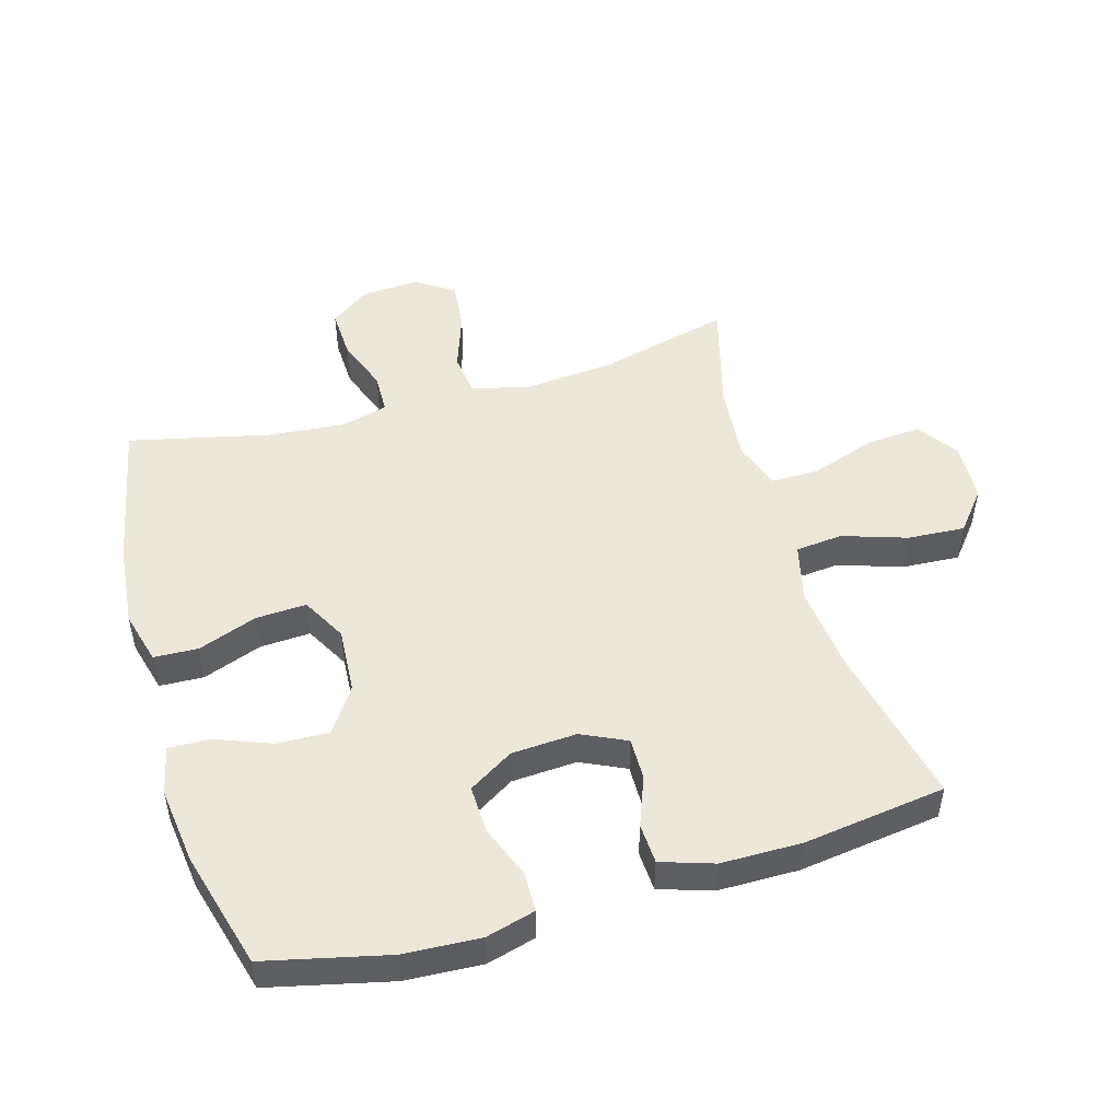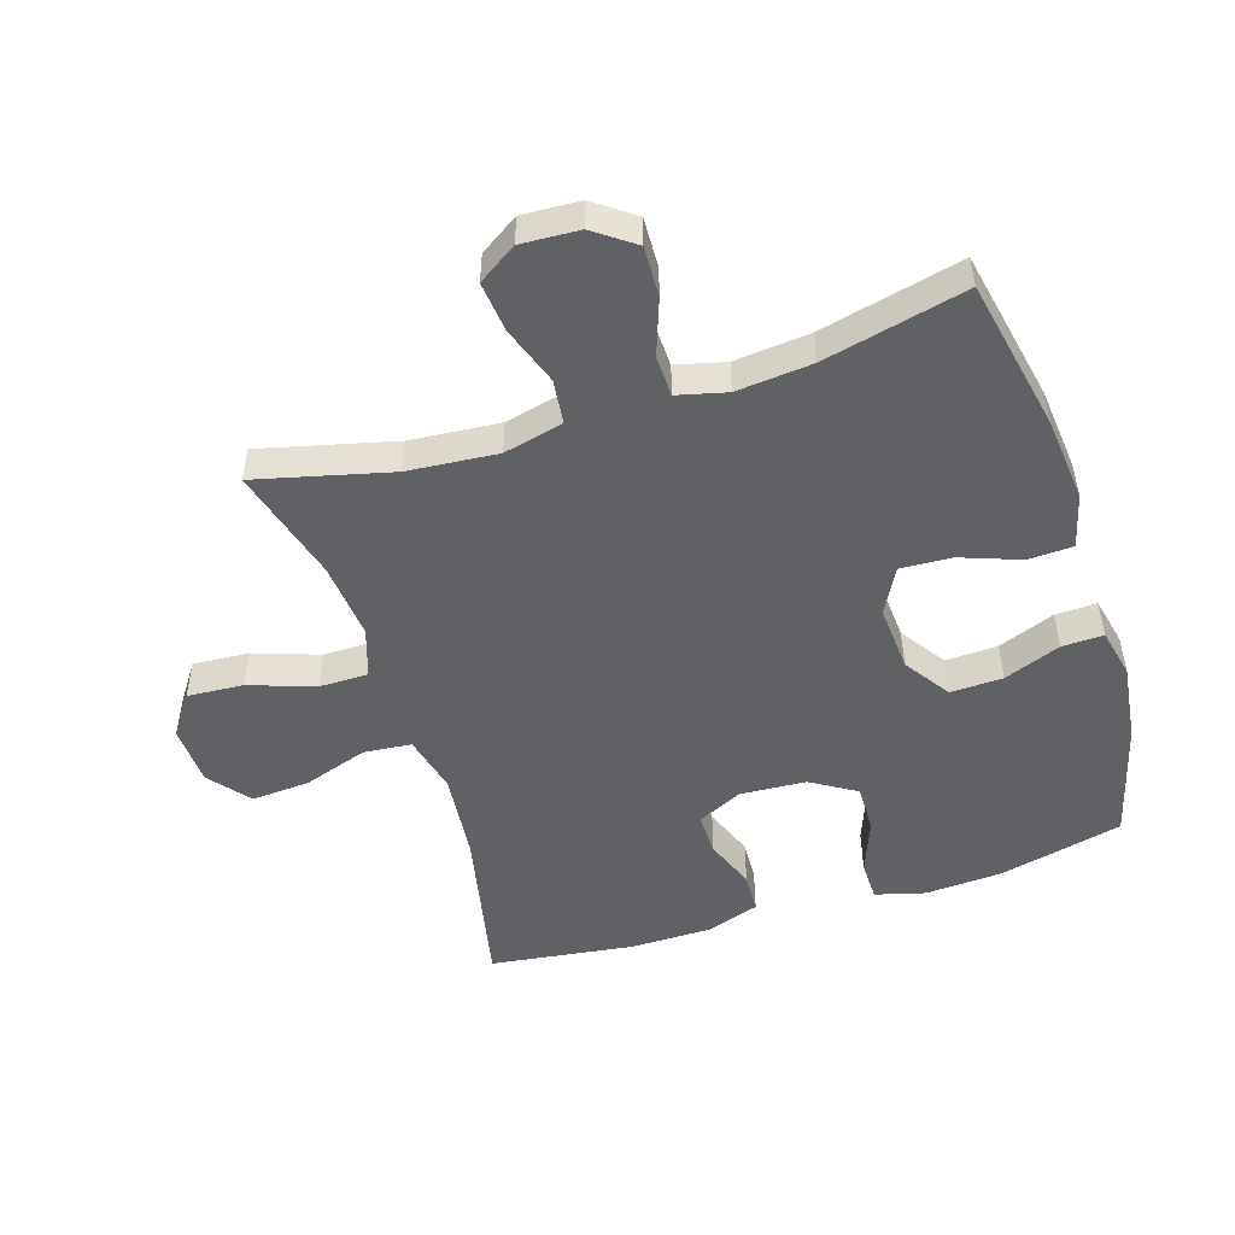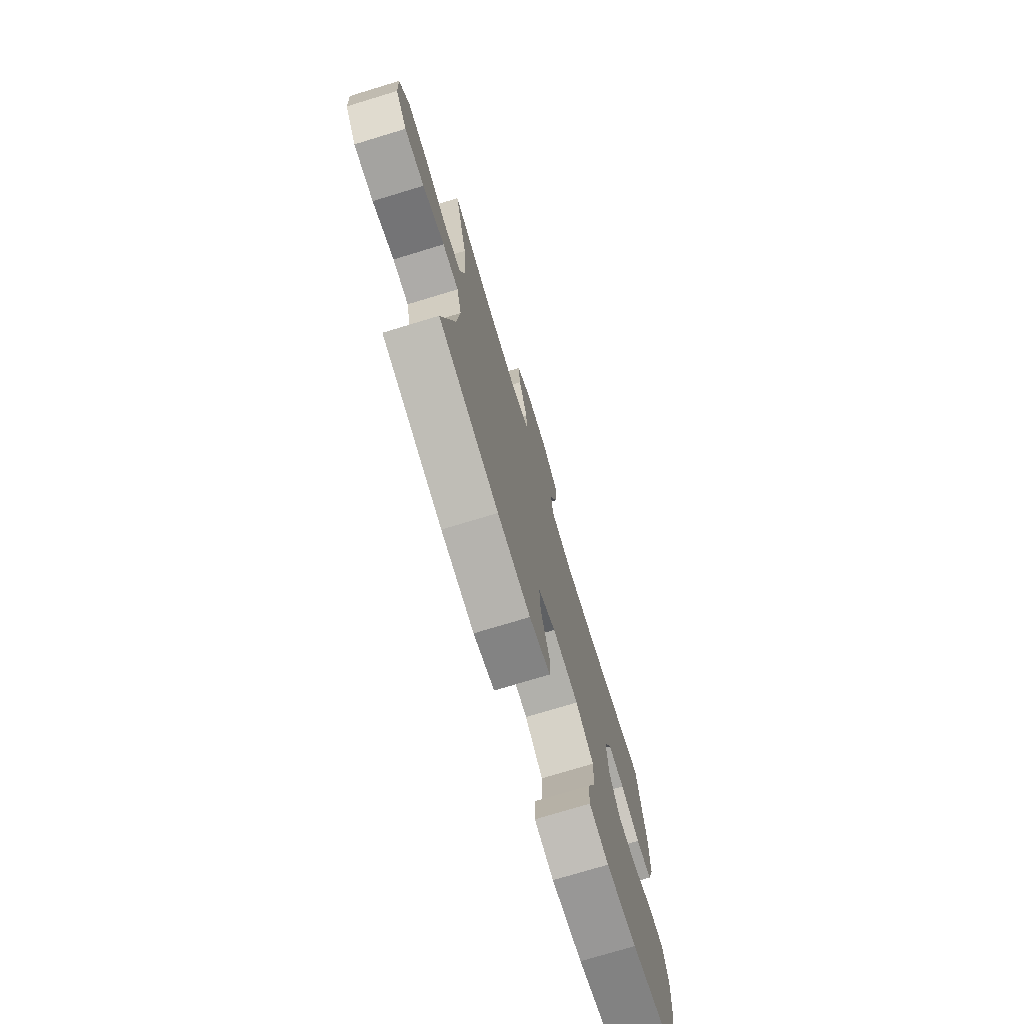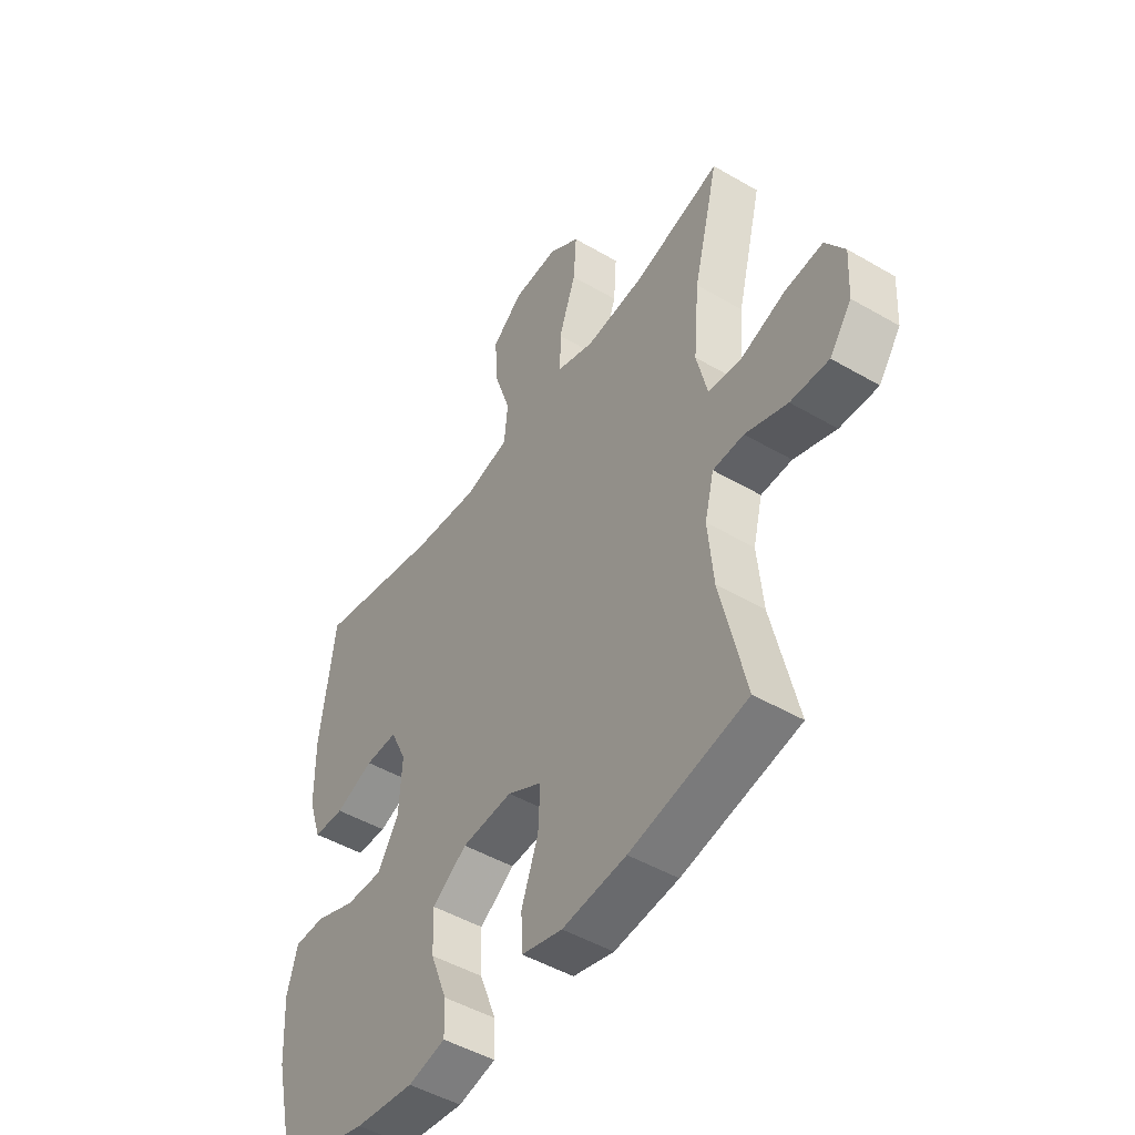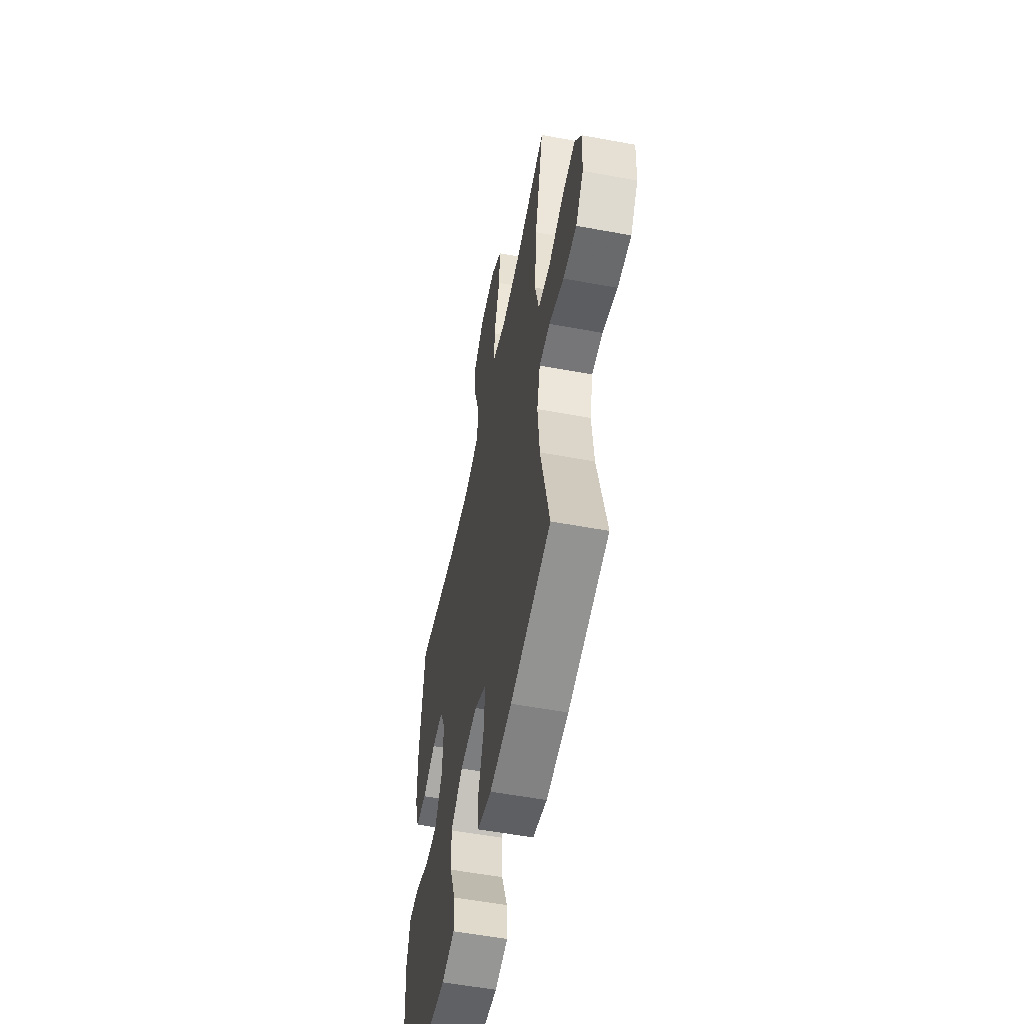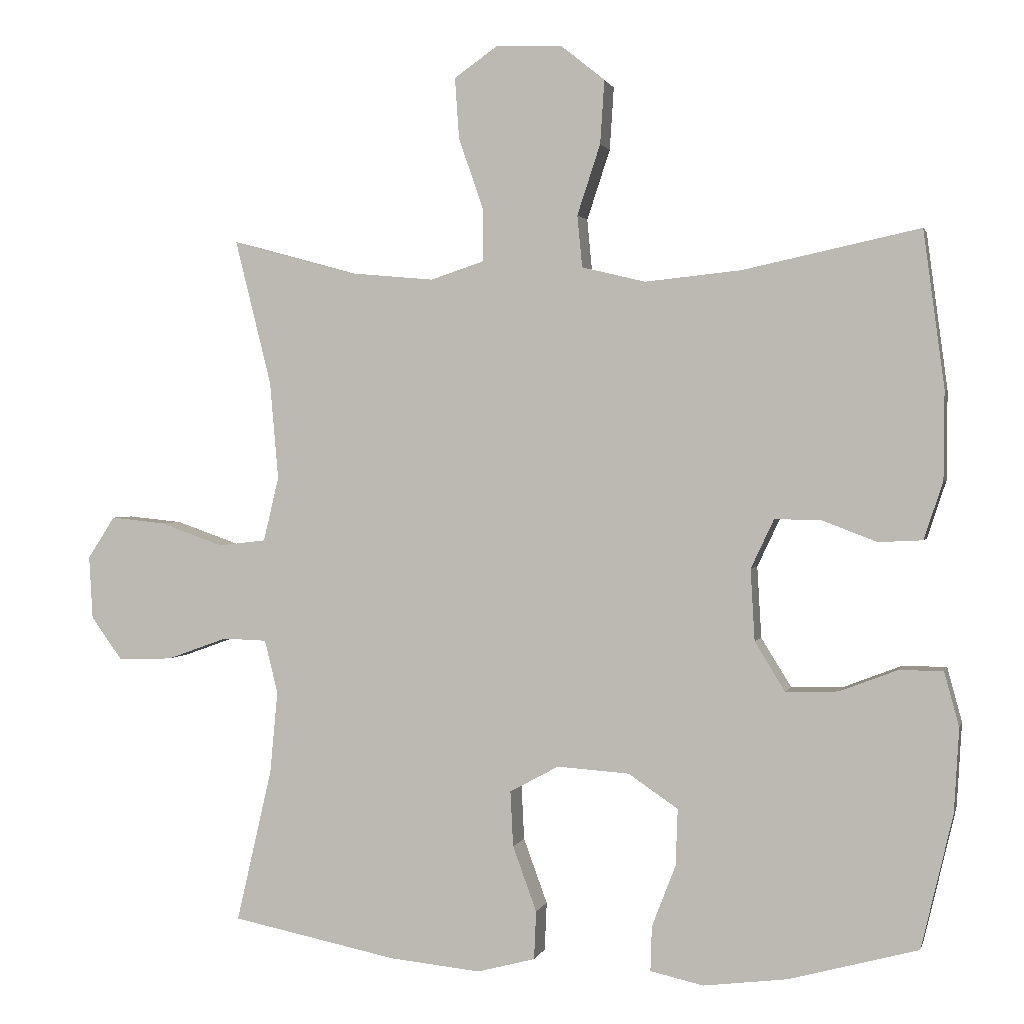
<metadata>
{"format":"obj","ext":"obj","renderer":"f3d","projection":"perspective","resolution":1024,"background":"white","views":[{"elev":49.6,"azim":-106.3,"up":"+Y"},{"elev":-50.0,"azim":107.7,"up":"+Y"},{"elev":-74.9,"azim":106.9,"up":"+Z"},{"elev":-48.1,"azim":56.8,"up":"+Z"},{"elev":-55.1,"azim":78.9,"up":"+Z"},{"elev":1.4,"azim":-166.6,"up":"+Z"}]}
</metadata>
<code>
v 0.5 0.07 0.5
v 0.448 0.07 0.292
v 0.436 0.07 0.153
v 0.458 0.07 0.061
v 0.526 0.07 0.053
v 0.617 0.07 0.085
v 0.695 0.07 0.093
v 0.734 0.07 0.033
v 0.729 0.07 -0.057
v 0.684 0.07 -0.119
v 0.606 0.07 -0.116
v 0.52 0.07 -0.085
v 0.457 0.07 -0.087
v 0.438 0.07 -0.163
v 0.449 0.07 -0.28
v 0.5 0.07 -0.5
v 0.263 0.07 -0.548
v 0.133 0.07 -0.561
v 0.05 0.07 -0.539
v 0.047 0.07 -0.47
v 0.081 0.07 -0.377
v 0.085 0.07 -0.298
v 0.015 0.07 -0.26
v -0.088 0.07 -0.267
v -0.159 0.07 -0.315
v -0.156 0.07 -0.396
v -0.122 0.07 -0.484
v -0.12 0.07 -0.548
v -0.196 0.07 -0.565
v -0.316 0.07 -0.55
v -0.5 0.07 -0.5
v -0.545 0.07 -0.309
v -0.552 0.07 -0.189
v -0.531 0.07 -0.112
v -0.469 0.07 -0.111
v -0.386 0.07 -0.143
v -0.311 0.07 -0.145
v -0.268 0.07 -0.075
v -0.262 0.07 0.027
v -0.295 0.07 0.097
v -0.361 0.07 0.096
v -0.439 0.07 0.066
v -0.502 0.07 0.069
v -0.529 0.07 0.151
v -0.53 0.07 0.277
v -0.5 0.07 0.5
v -0.248 0.07 0.446
v -0.111 0.07 0.432
v -0.02 0.07 0.454
v -0.013 0.07 0.528
v -0.046 0.07 0.628
v -0.052 0.07 0.718
v 0.011 0.07 0.769
v 0.104 0.07 0.773
v 0.167 0.07 0.729
v 0.161 0.07 0.642
v 0.126 0.07 0.541
v 0.126 0.07 0.465
v 0.202 0.07 0.44
v 0.322 0.07 0.451
v 0.5 0 0.5
v 0.448 0 0.292
v 0.436 0 0.153
v 0.458 0 0.061
v 0.526 0 0.053
v 0.617 0 0.085
v 0.695 0 0.093
v 0.734 0 0.033
v 0.729 0 -0.057
v 0.684 0 -0.119
v 0.606 0 -0.116
v 0.52 0 -0.085
v 0.457 0 -0.087
v 0.438 0 -0.163
v 0.449 0 -0.28
v 0.5 0 -0.5
v 0.263 0 -0.548
v 0.133 0 -0.561
v 0.05 0 -0.539
v 0.047 0 -0.47
v 0.081 0 -0.377
v 0.085 0 -0.298
v 0.015 0 -0.26
v -0.088 0 -0.267
v -0.159 0 -0.315
v -0.156 0 -0.396
v -0.122 0 -0.484
v -0.12 0 -0.548
v -0.196 0 -0.565
v -0.316 0 -0.55
v -0.5 0 -0.5
v -0.545 0 -0.309
v -0.552 0 -0.189
v -0.531 0 -0.112
v -0.469 0 -0.111
v -0.386 0 -0.143
v -0.311 0 -0.145
v -0.268 0 -0.075
v -0.262 0 0.027
v -0.295 0 0.097
v -0.361 0 0.096
v -0.439 0 0.066
v -0.502 0 0.069
v -0.529 0 0.151
v -0.53 0 0.277
v -0.5 0 0.5
v -0.248 0 0.446
v -0.111 0 0.432
v -0.02 0 0.454
v -0.013 0 0.528
v -0.046 0 0.628
v -0.052 0 0.718
v 0.011 0 0.769
v 0.104 0 0.773
v 0.167 0 0.729
v 0.161 0 0.642
v 0.126 0 0.541
v 0.126 0 0.465
v 0.202 0 0.44
v 0.322 0 0.451
f 55 56 57
f 54 55 57
f 53 54 57
f 52 53 57
f 51 52 57
f 50 51 57
f 49 50 57 58
f 48 49 58 59
f 45 46 47
f 44 45 47
f 43 44 47
f 42 43 47
f 41 42 47
f 40 41 47 48
f 39 40 48 59
f 34 35 36
f 33 34 36
f 32 33 36
f 31 32 36
f 30 31 36
f 29 30 36
f 28 29 36
f 27 28 36
f 26 27 36
f 25 26 36 37
f 24 25 37 38
f 19 20 21
f 18 19 21
f 17 18 21
f 16 17 21
f 15 16 21
f 14 15 21 22
f 13 14 22 23
f 10 11 12
f 9 10 12
f 8 9 12
f 7 8 12
f 6 7 12
f 5 6 12
f 4 5 12 13
f 39 59 60
f 38 39 60
f 24 38 60
f 23 24 60
f 13 23 60
f 4 13 60
f 3 4 60
f 60 1 2
f 2 3 60
f 117 116 115
f 117 115 114
f 117 114 113
f 117 113 112
f 117 112 111
f 117 111 110
f 118 117 110 109
f 119 118 109 108
f 107 106 105
f 107 105 104
f 107 104 103
f 107 103 102
f 107 102 101
f 108 107 101 100
f 119 108 100 99
f 96 95 94
f 96 94 93
f 96 93 92
f 96 92 91
f 96 91 90
f 96 90 89
f 96 89 88
f 96 88 87
f 96 87 86
f 97 96 86 85
f 98 97 85 84
f 81 80 79
f 81 79 78
f 81 78 77
f 81 77 76
f 81 76 75
f 82 81 75 74
f 83 82 74 73
f 72 71 70
f 72 70 69
f 72 69 68
f 72 68 67
f 72 67 66
f 72 66 65
f 73 72 65 64
f 120 119 99
f 120 99 98
f 120 98 84
f 120 84 83
f 120 83 73
f 120 73 64
f 120 64 63
f 62 61 120
f 120 63 62
f 1 61 62 2
f 2 62 63 3
f 3 63 64 4
f 4 64 65 5
f 5 65 66 6
f 6 66 67 7
f 7 67 68 8
f 8 68 69 9
f 9 69 70 10
f 10 70 71 11
f 11 71 72 12
f 12 72 73 13
f 13 73 74 14
f 14 74 75 15
f 15 75 76 16
f 16 76 77 17
f 17 77 78 18
f 18 78 79 19
f 19 79 80 20
f 20 80 81 21
f 21 81 82 22
f 22 82 83 23
f 23 83 84 24
f 24 84 85 25
f 25 85 86 26
f 26 86 87 27
f 27 87 88 28
f 28 88 89 29
f 29 89 90 30
f 30 90 91 31
f 31 91 92 32
f 32 92 93 33
f 33 93 94 34
f 34 94 95 35
f 35 95 96 36
f 36 96 97 37
f 37 97 98 38
f 38 98 99 39
f 39 99 100 40
f 40 100 101 41
f 41 101 102 42
f 42 102 103 43
f 43 103 104 44
f 44 104 105 45
f 45 105 106 46
f 46 106 107 47
f 47 107 108 48
f 48 108 109 49
f 49 109 110 50
f 50 110 111 51
f 51 111 112 52
f 52 112 113 53
f 53 113 114 54
f 54 114 115 55
f 55 115 116 56
f 56 116 117 57
f 57 117 118 58
f 58 118 119 59
f 59 119 120 60
f 60 120 61 1

</code>
